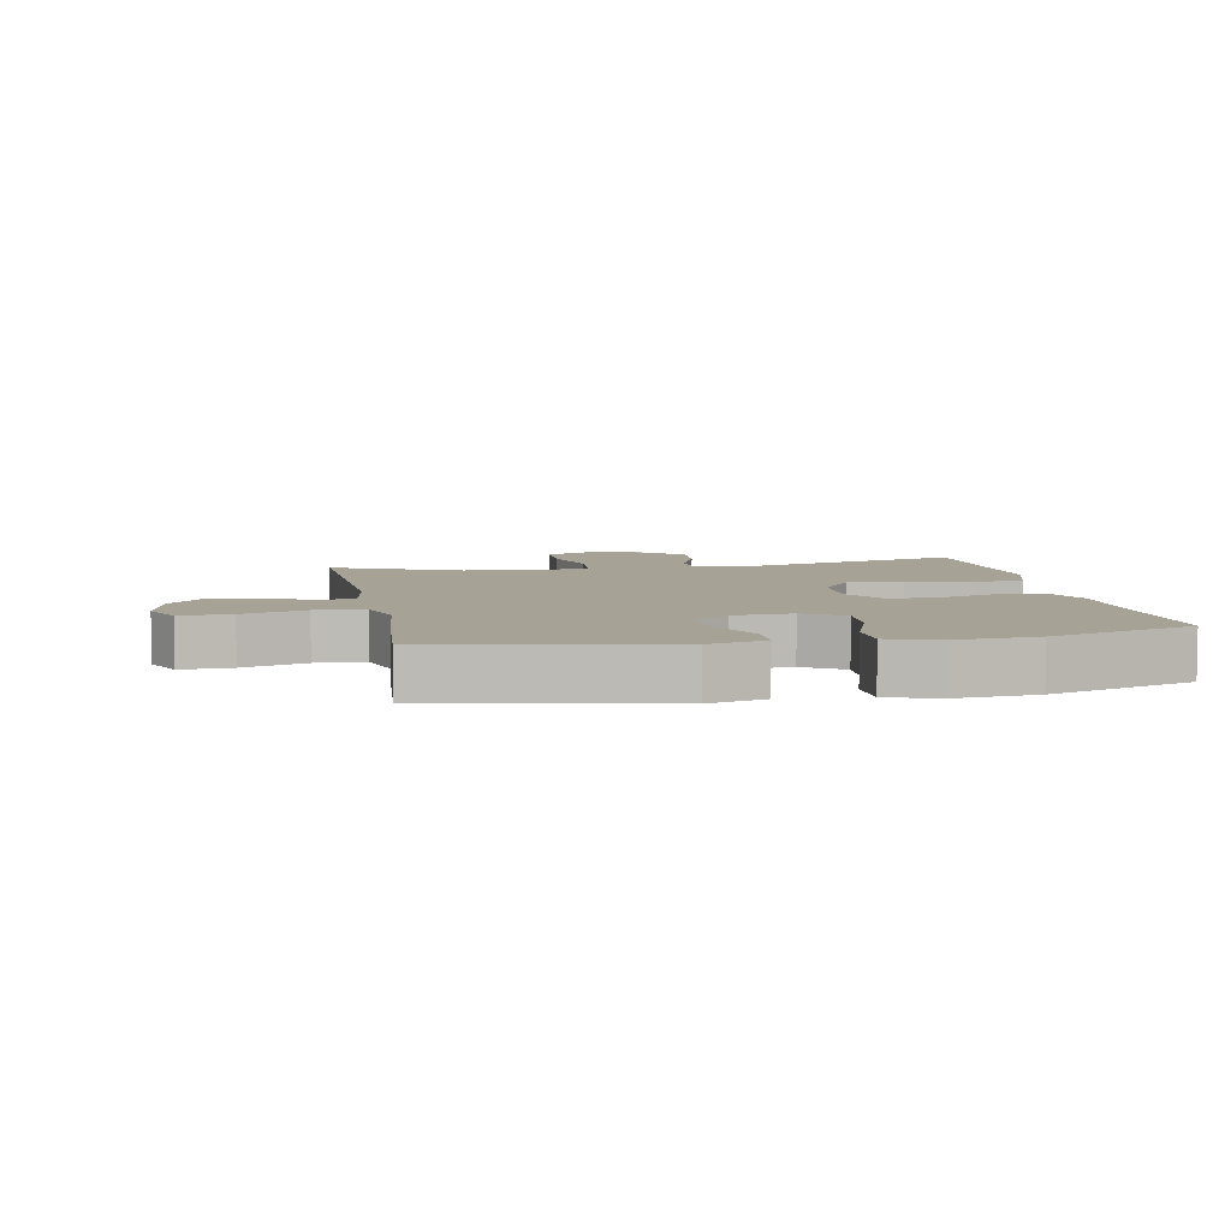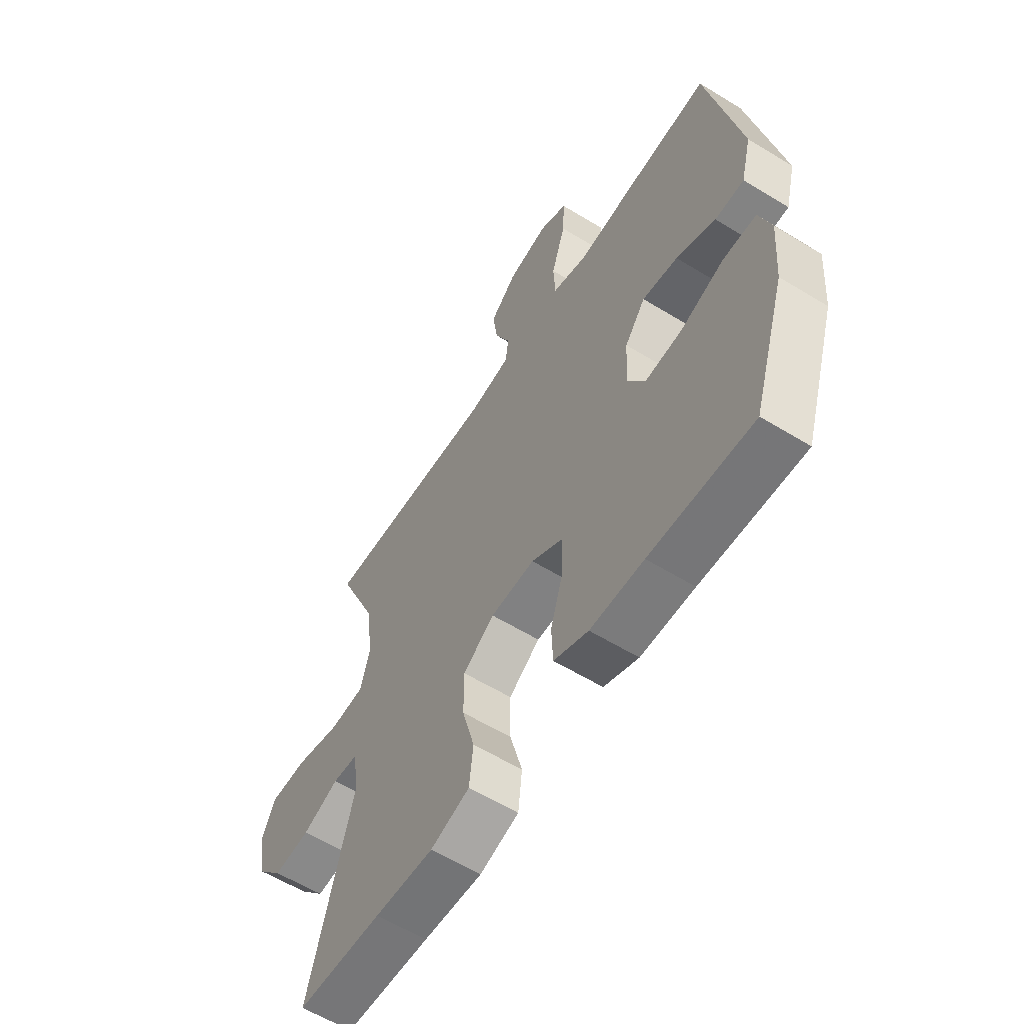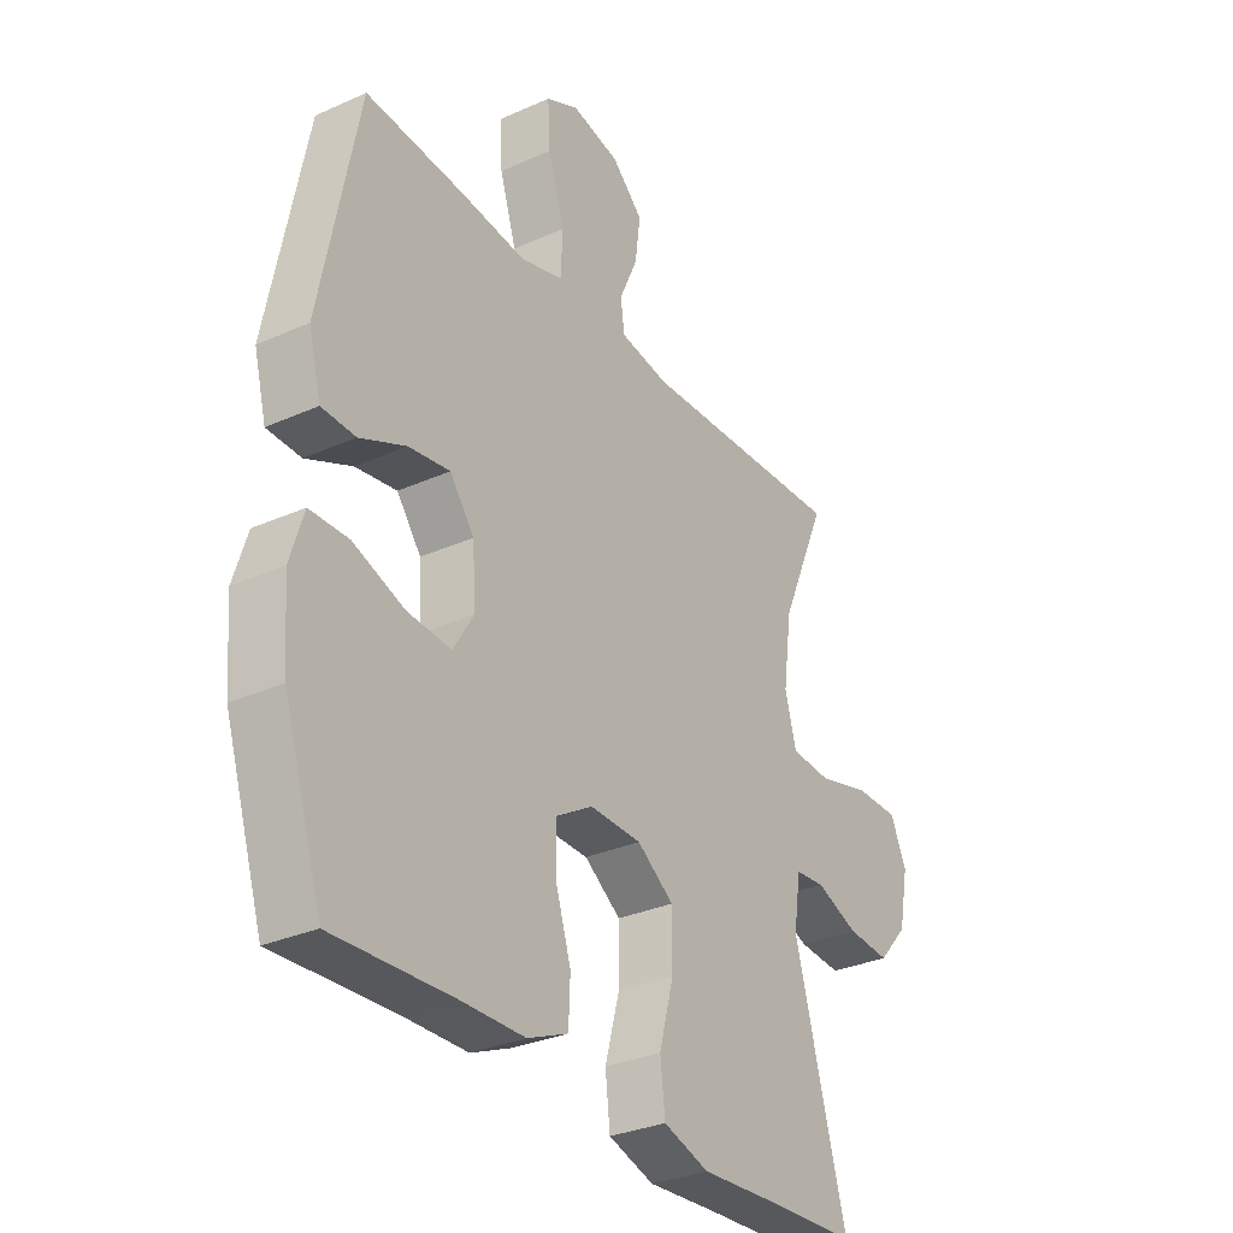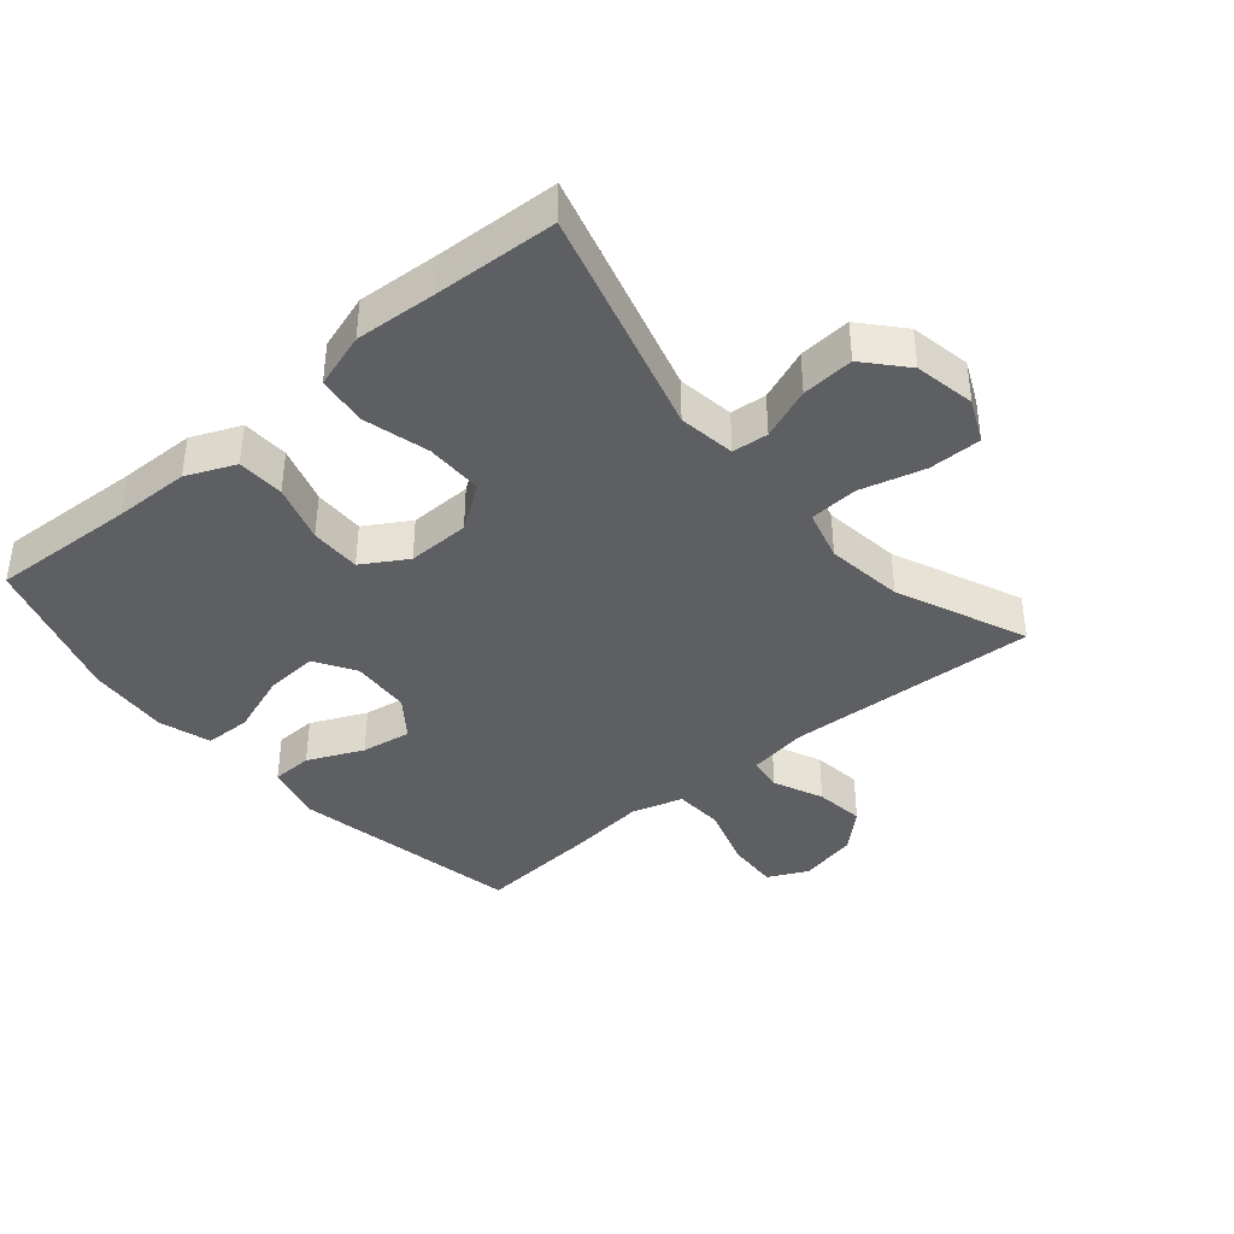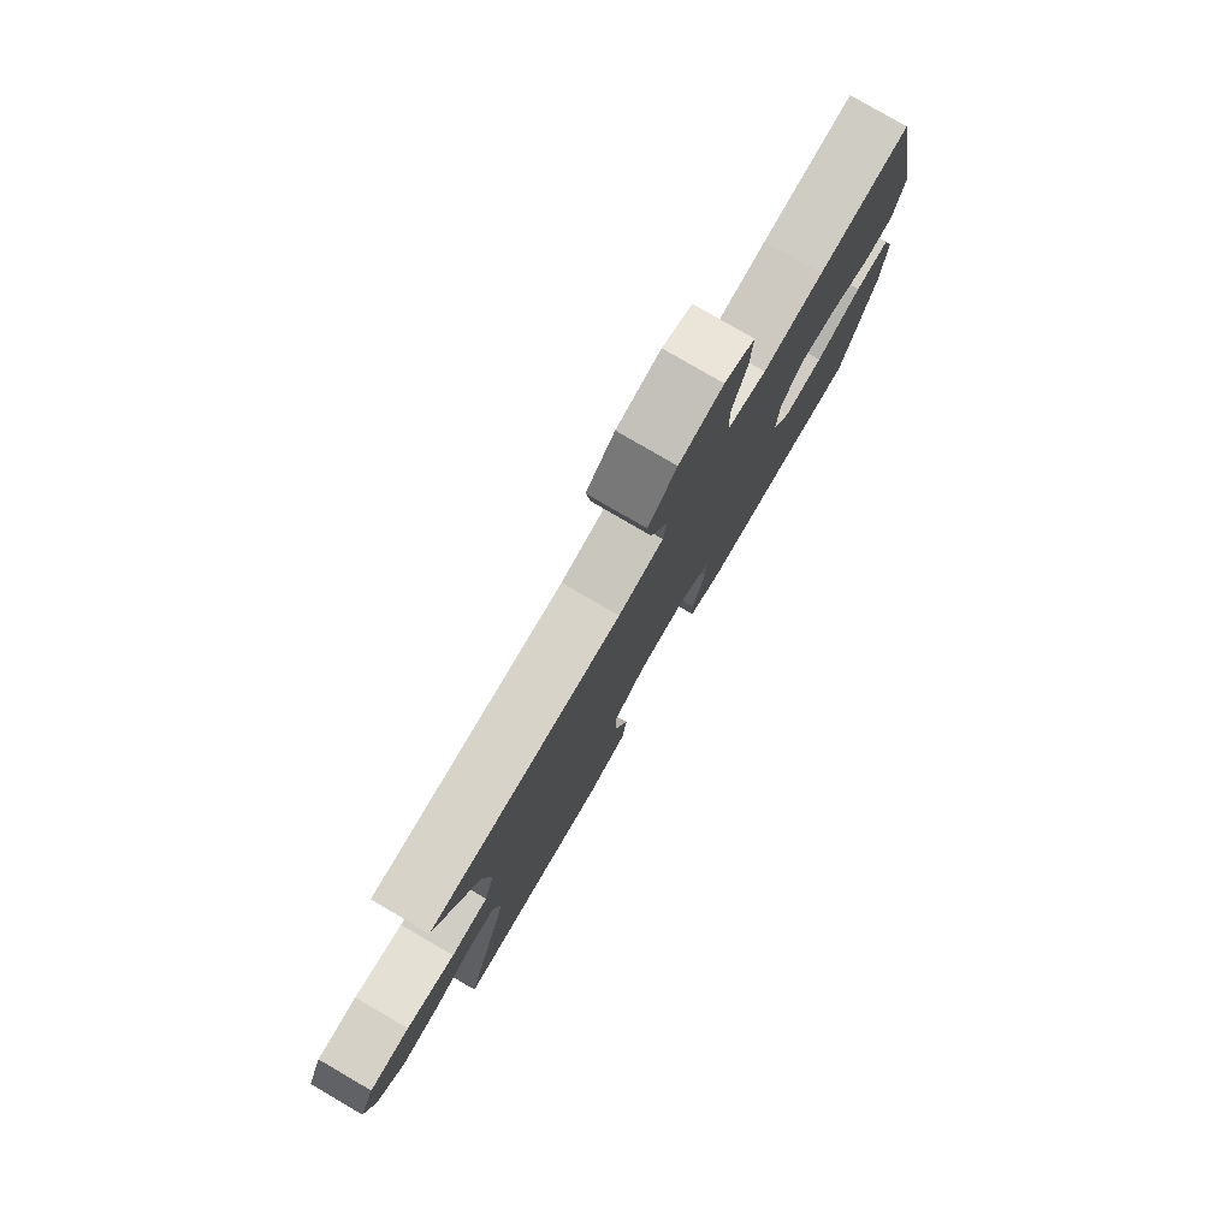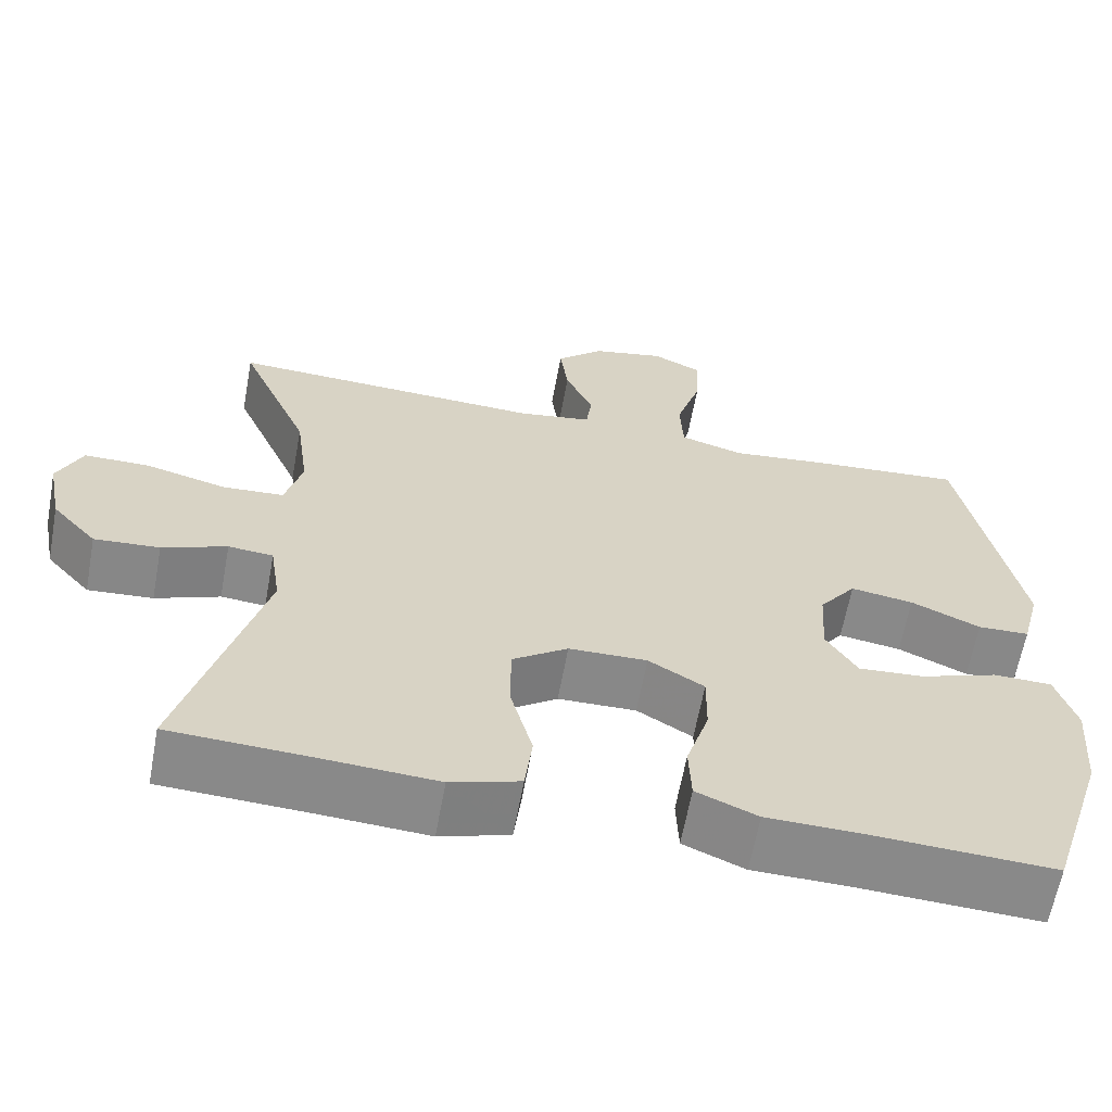
<metadata>
{"format":"obj","ext":"obj","renderer":"f3d","projection":"perspective","resolution":1024,"background":"white","views":[{"elev":6.3,"azim":79.3,"up":"+Y"},{"elev":-59.4,"azim":57.8,"up":"+Z"},{"elev":-31.0,"azim":122.6,"up":"+Z"},{"elev":-39.6,"azim":-139.9,"up":"+Y"},{"elev":79.7,"azim":-59.8,"up":"+Z"},{"elev":-63.0,"azim":-10.4,"up":"+Z"}]}
</metadata>
<code>
v 0.5 0.07 0.5
v 0.57 0.07 0.146
v 0.547 0.07 0.057
v 0.484 0.07 0.055
v 0.399 0.07 0.093
v 0.322 0.07 0.105
v 0.277 0.07 0.045
v 0.271 0.07 -0.047
v 0.309 0.07 -0.109
v 0.39 0.07 -0.103
v 0.485 0.07 -0.069
v 0.557 0.07 -0.07
v 0.582 0.07 -0.15
v 0.572 0.07 -0.275
v 0.5 0.07 -0.5
v 0.277 0.07 -0.489
v 0.161 0.07 -0.487
v 0.086 0.07 -0.455
v 0.083 0.07 -0.383
v 0.111 0.07 -0.294
v 0.112 0.07 -0.216
v 0.044 0.07 -0.175
v -0.052 0.07 -0.177
v -0.12 0.07 -0.225
v -0.12 0.07 -0.313
v -0.093 0.07 -0.413
v -0.102 0.07 -0.49
v -0.187 0.07 -0.517
v -0.315 0.07 -0.509
v -0.5 0.07 -0.5
v -0.403 0.07 -0.15
v -0.416 0.07 -0.063
v -0.471 0.07 -0.058
v -0.55 0.07 -0.089
v -0.63 0.07 -0.095
v -0.685 0.07 -0.033
v -0.703 0.07 0.06
v -0.673 0.07 0.126
v -0.592 0.07 0.126
v -0.494 0.07 0.1
v -0.419 0.07 0.105
v -0.398 0.07 0.183
v -0.414 0.07 0.302
v -0.5 0.07 0.5
v -0.114 0.07 0.483
v -0.023 0.07 0.498
v -0.016 0.07 0.551
v -0.05 0.07 0.627
v -0.06 0.07 0.703
v -0.002 0.07 0.757
v 0.087 0.07 0.776
v 0.148 0.07 0.747
v 0.144 0.07 0.668
v 0.113 0.07 0.57
v 0.117 0.07 0.494
v 0.195 0.07 0.471
v 0.316 0.07 0.485
v 0.5 0 0.5
v 0.57 0 0.146
v 0.547 0 0.057
v 0.484 0 0.055
v 0.399 0 0.093
v 0.322 0 0.105
v 0.277 0 0.045
v 0.271 0 -0.047
v 0.309 0 -0.109
v 0.39 0 -0.103
v 0.485 0 -0.069
v 0.557 0 -0.07
v 0.582 0 -0.15
v 0.572 0 -0.275
v 0.5 0 -0.5
v 0.277 0 -0.489
v 0.161 0 -0.487
v 0.086 0 -0.455
v 0.083 0 -0.383
v 0.111 0 -0.294
v 0.112 0 -0.216
v 0.044 0 -0.175
v -0.052 0 -0.177
v -0.12 0 -0.225
v -0.12 0 -0.313
v -0.093 0 -0.413
v -0.102 0 -0.49
v -0.187 0 -0.517
v -0.315 0 -0.509
v -0.5 0 -0.5
v -0.403 0 -0.15
v -0.416 0 -0.063
v -0.471 0 -0.058
v -0.55 0 -0.089
v -0.63 0 -0.095
v -0.685 0 -0.033
v -0.703 0 0.06
v -0.673 0 0.126
v -0.592 0 0.126
v -0.494 0 0.1
v -0.419 0 0.105
v -0.398 0 0.183
v -0.414 0 0.302
v -0.5 0 0.5
v -0.114 0 0.483
v -0.023 0 0.498
v -0.016 0 0.551
v -0.05 0 0.627
v -0.06 0 0.703
v -0.002 0 0.757
v 0.087 0 0.776
v 0.148 0 0.747
v 0.144 0 0.668
v 0.113 0 0.57
v 0.117 0 0.494
v 0.195 0 0.471
v 0.316 0 0.485
f 56 57 1 2
f 55 56 2 3
f 51 52 53 54
f 51 54 55
f 50 51 55
f 47 48 49 50
f 47 50 55
f 46 47 55 3
f 43 44 45
f 42 43 45 46
f 41 42 46
f 37 38 39 40
f 37 40 41
f 36 37 41
f 33 34 35 36
f 32 33 36 41
f 31 32 41 46
f 29 30 31 46
f 25 26 27 28
f 24 25 28 29
f 17 18 19 20
f 16 17 20 21
f 15 16 21
f 14 15 21
f 13 14 21 22
f 10 11 12 13
f 9 10 13 22
f 46 3 4 5
f 46 5 6
f 24 29 46
f 23 24 46 6
f 8 9 22 23
f 7 8 23
f 6 7 23
f 59 58 114 113
f 60 59 113 112
f 111 110 109 108
f 112 111 108
f 112 108 107
f 107 106 105 104
f 112 107 104
f 60 112 104 103
f 102 101 100
f 103 102 100 99
f 103 99 98
f 97 96 95 94
f 98 97 94
f 98 94 93
f 93 92 91 90
f 98 93 90 89
f 103 98 89 88
f 103 88 87 86
f 85 84 83 82
f 86 85 82 81
f 77 76 75 74
f 78 77 74 73
f 78 73 72
f 78 72 71
f 79 78 71 70
f 70 69 68 67
f 79 70 67 66
f 62 61 60 103
f 63 62 103
f 103 86 81
f 63 103 81 80
f 80 79 66 65
f 80 65 64
f 80 64 63
f 1 58 59 2
f 2 59 60 3
f 3 60 61 4
f 4 61 62 5
f 5 62 63 6
f 6 63 64 7
f 7 64 65 8
f 8 65 66 9
f 9 66 67 10
f 10 67 68 11
f 11 68 69 12
f 12 69 70 13
f 13 70 71 14
f 14 71 72 15
f 15 72 73 16
f 16 73 74 17
f 17 74 75 18
f 18 75 76 19
f 19 76 77 20
f 20 77 78 21
f 21 78 79 22
f 22 79 80 23
f 23 80 81 24
f 24 81 82 25
f 25 82 83 26
f 26 83 84 27
f 27 84 85 28
f 28 85 86 29
f 29 86 87 30
f 30 87 88 31
f 31 88 89 32
f 32 89 90 33
f 33 90 91 34
f 34 91 92 35
f 35 92 93 36
f 36 93 94 37
f 37 94 95 38
f 38 95 96 39
f 39 96 97 40
f 40 97 98 41
f 41 98 99 42
f 42 99 100 43
f 43 100 101 44
f 44 101 102 45
f 45 102 103 46
f 46 103 104 47
f 47 104 105 48
f 48 105 106 49
f 49 106 107 50
f 50 107 108 51
f 51 108 109 52
f 52 109 110 53
f 53 110 111 54
f 54 111 112 55
f 55 112 113 56
f 56 113 114 57
f 57 114 58 1

</code>
